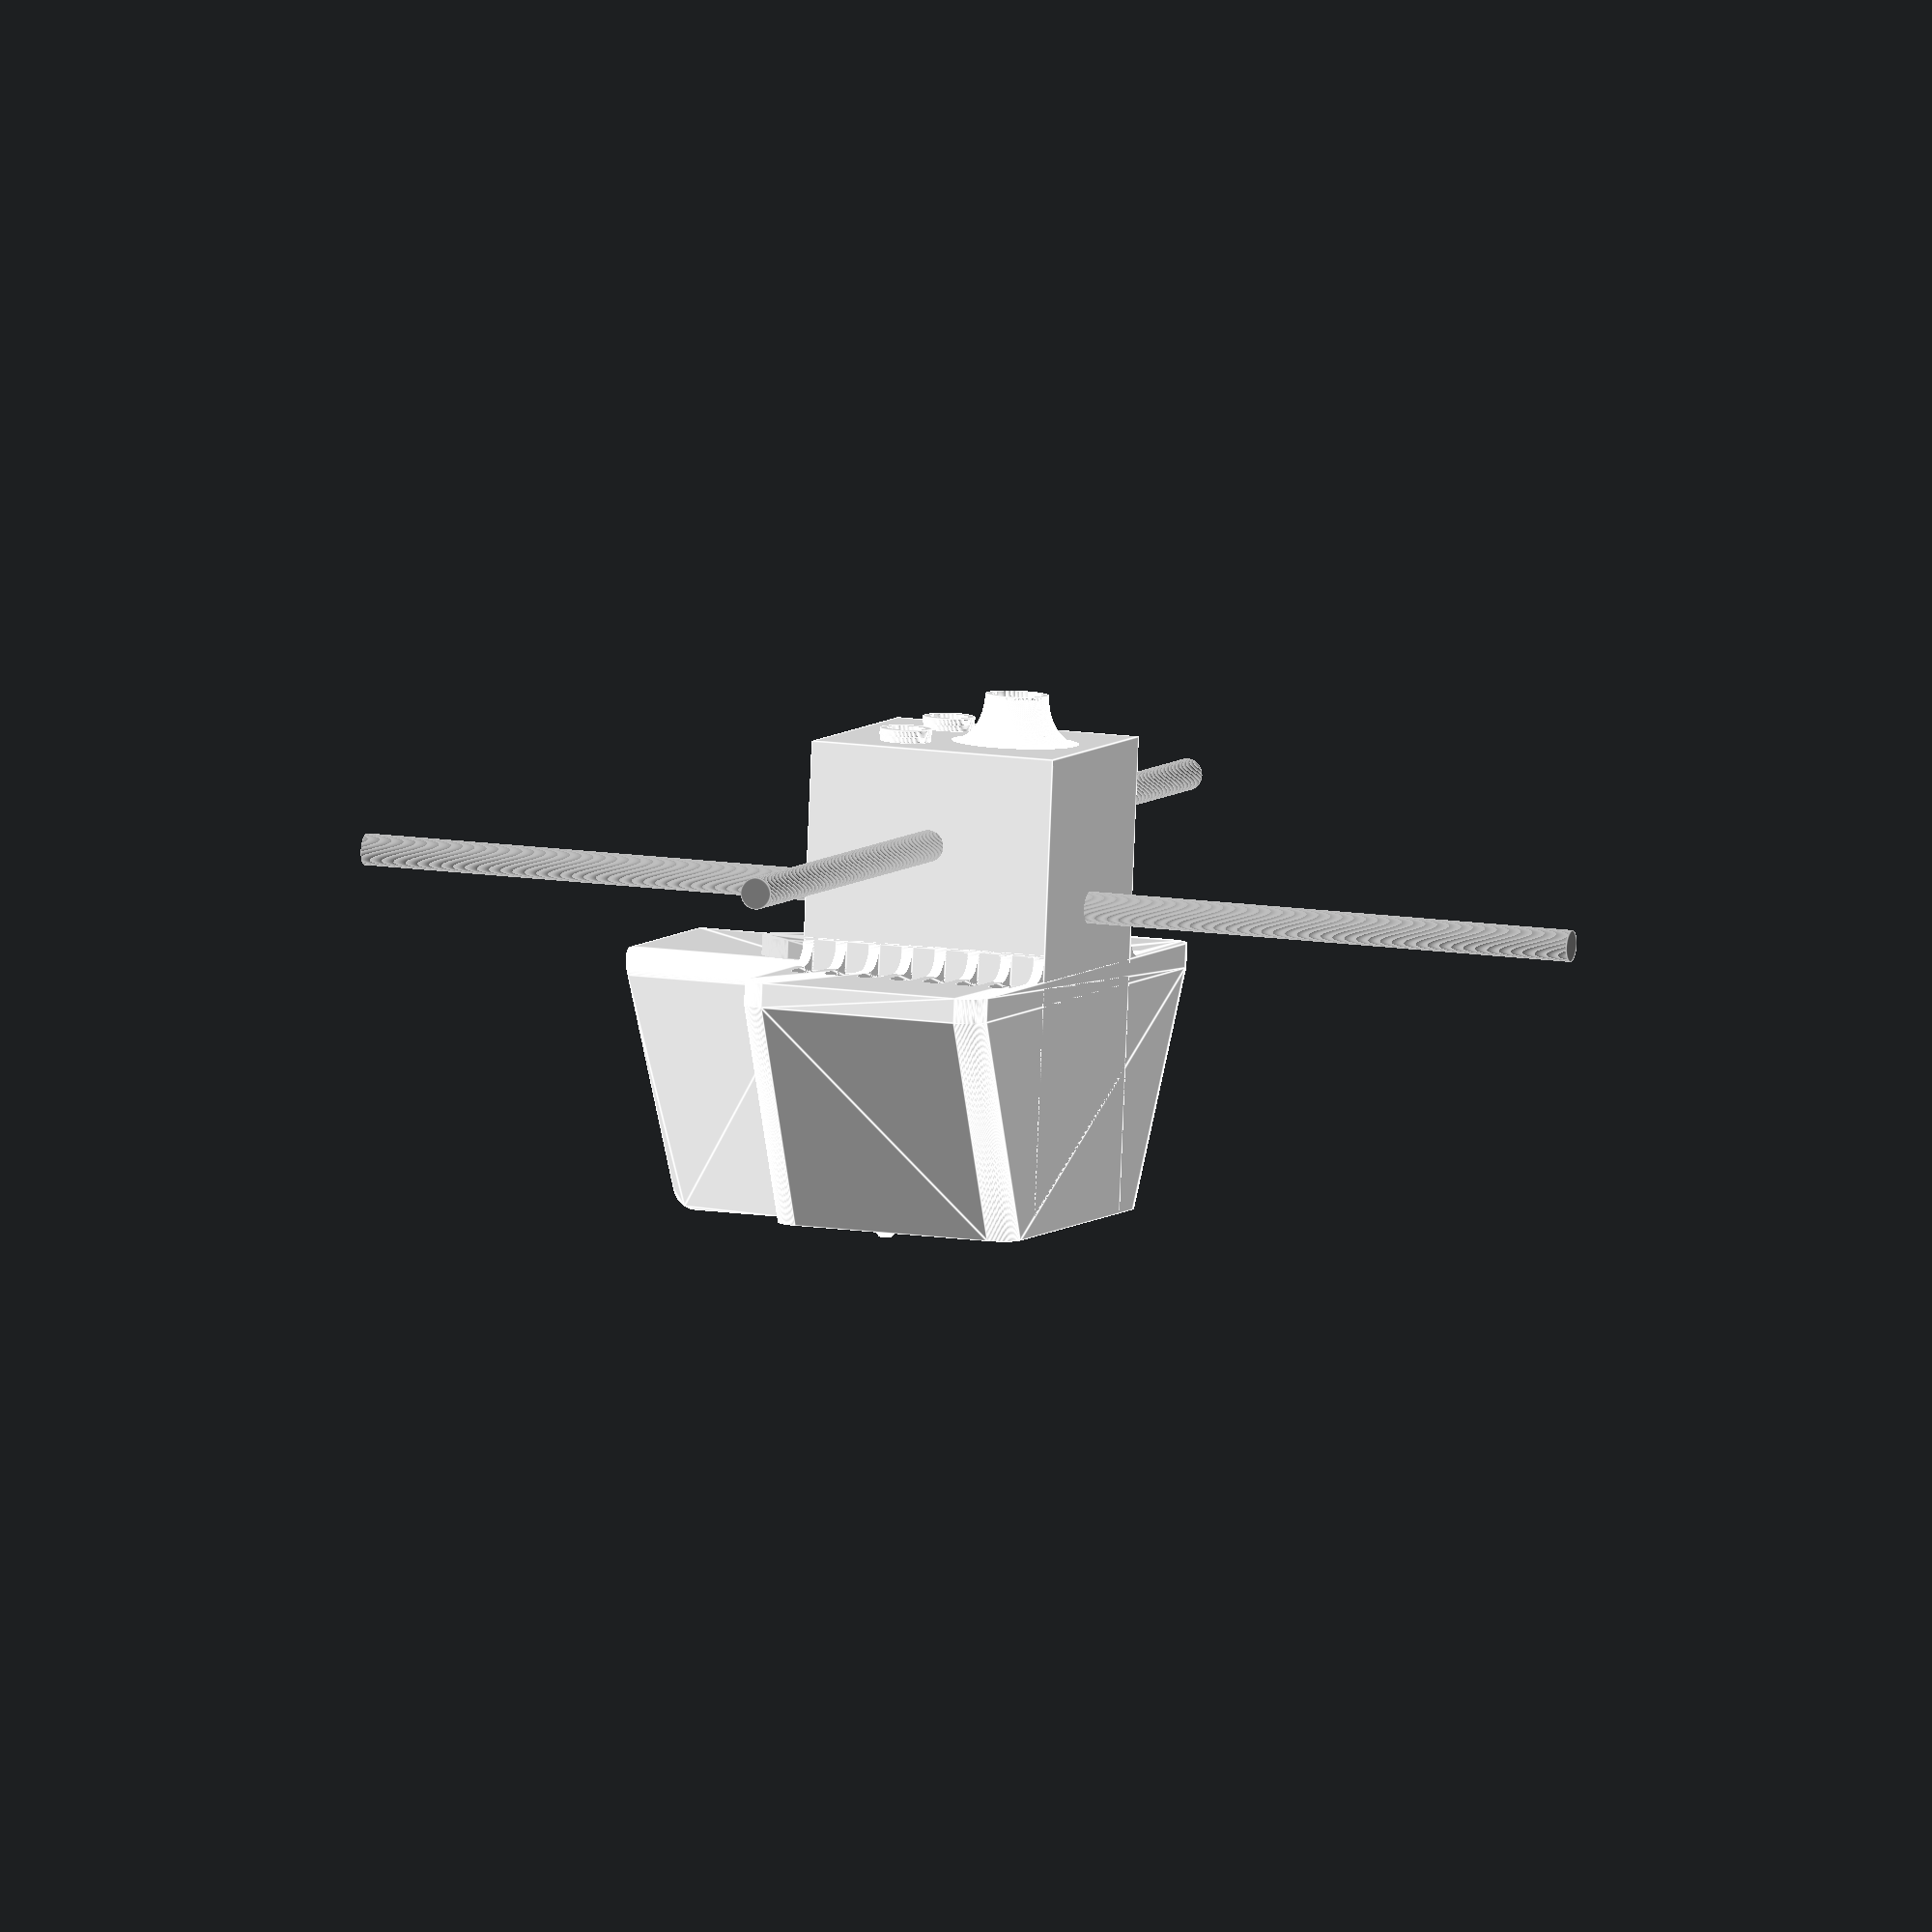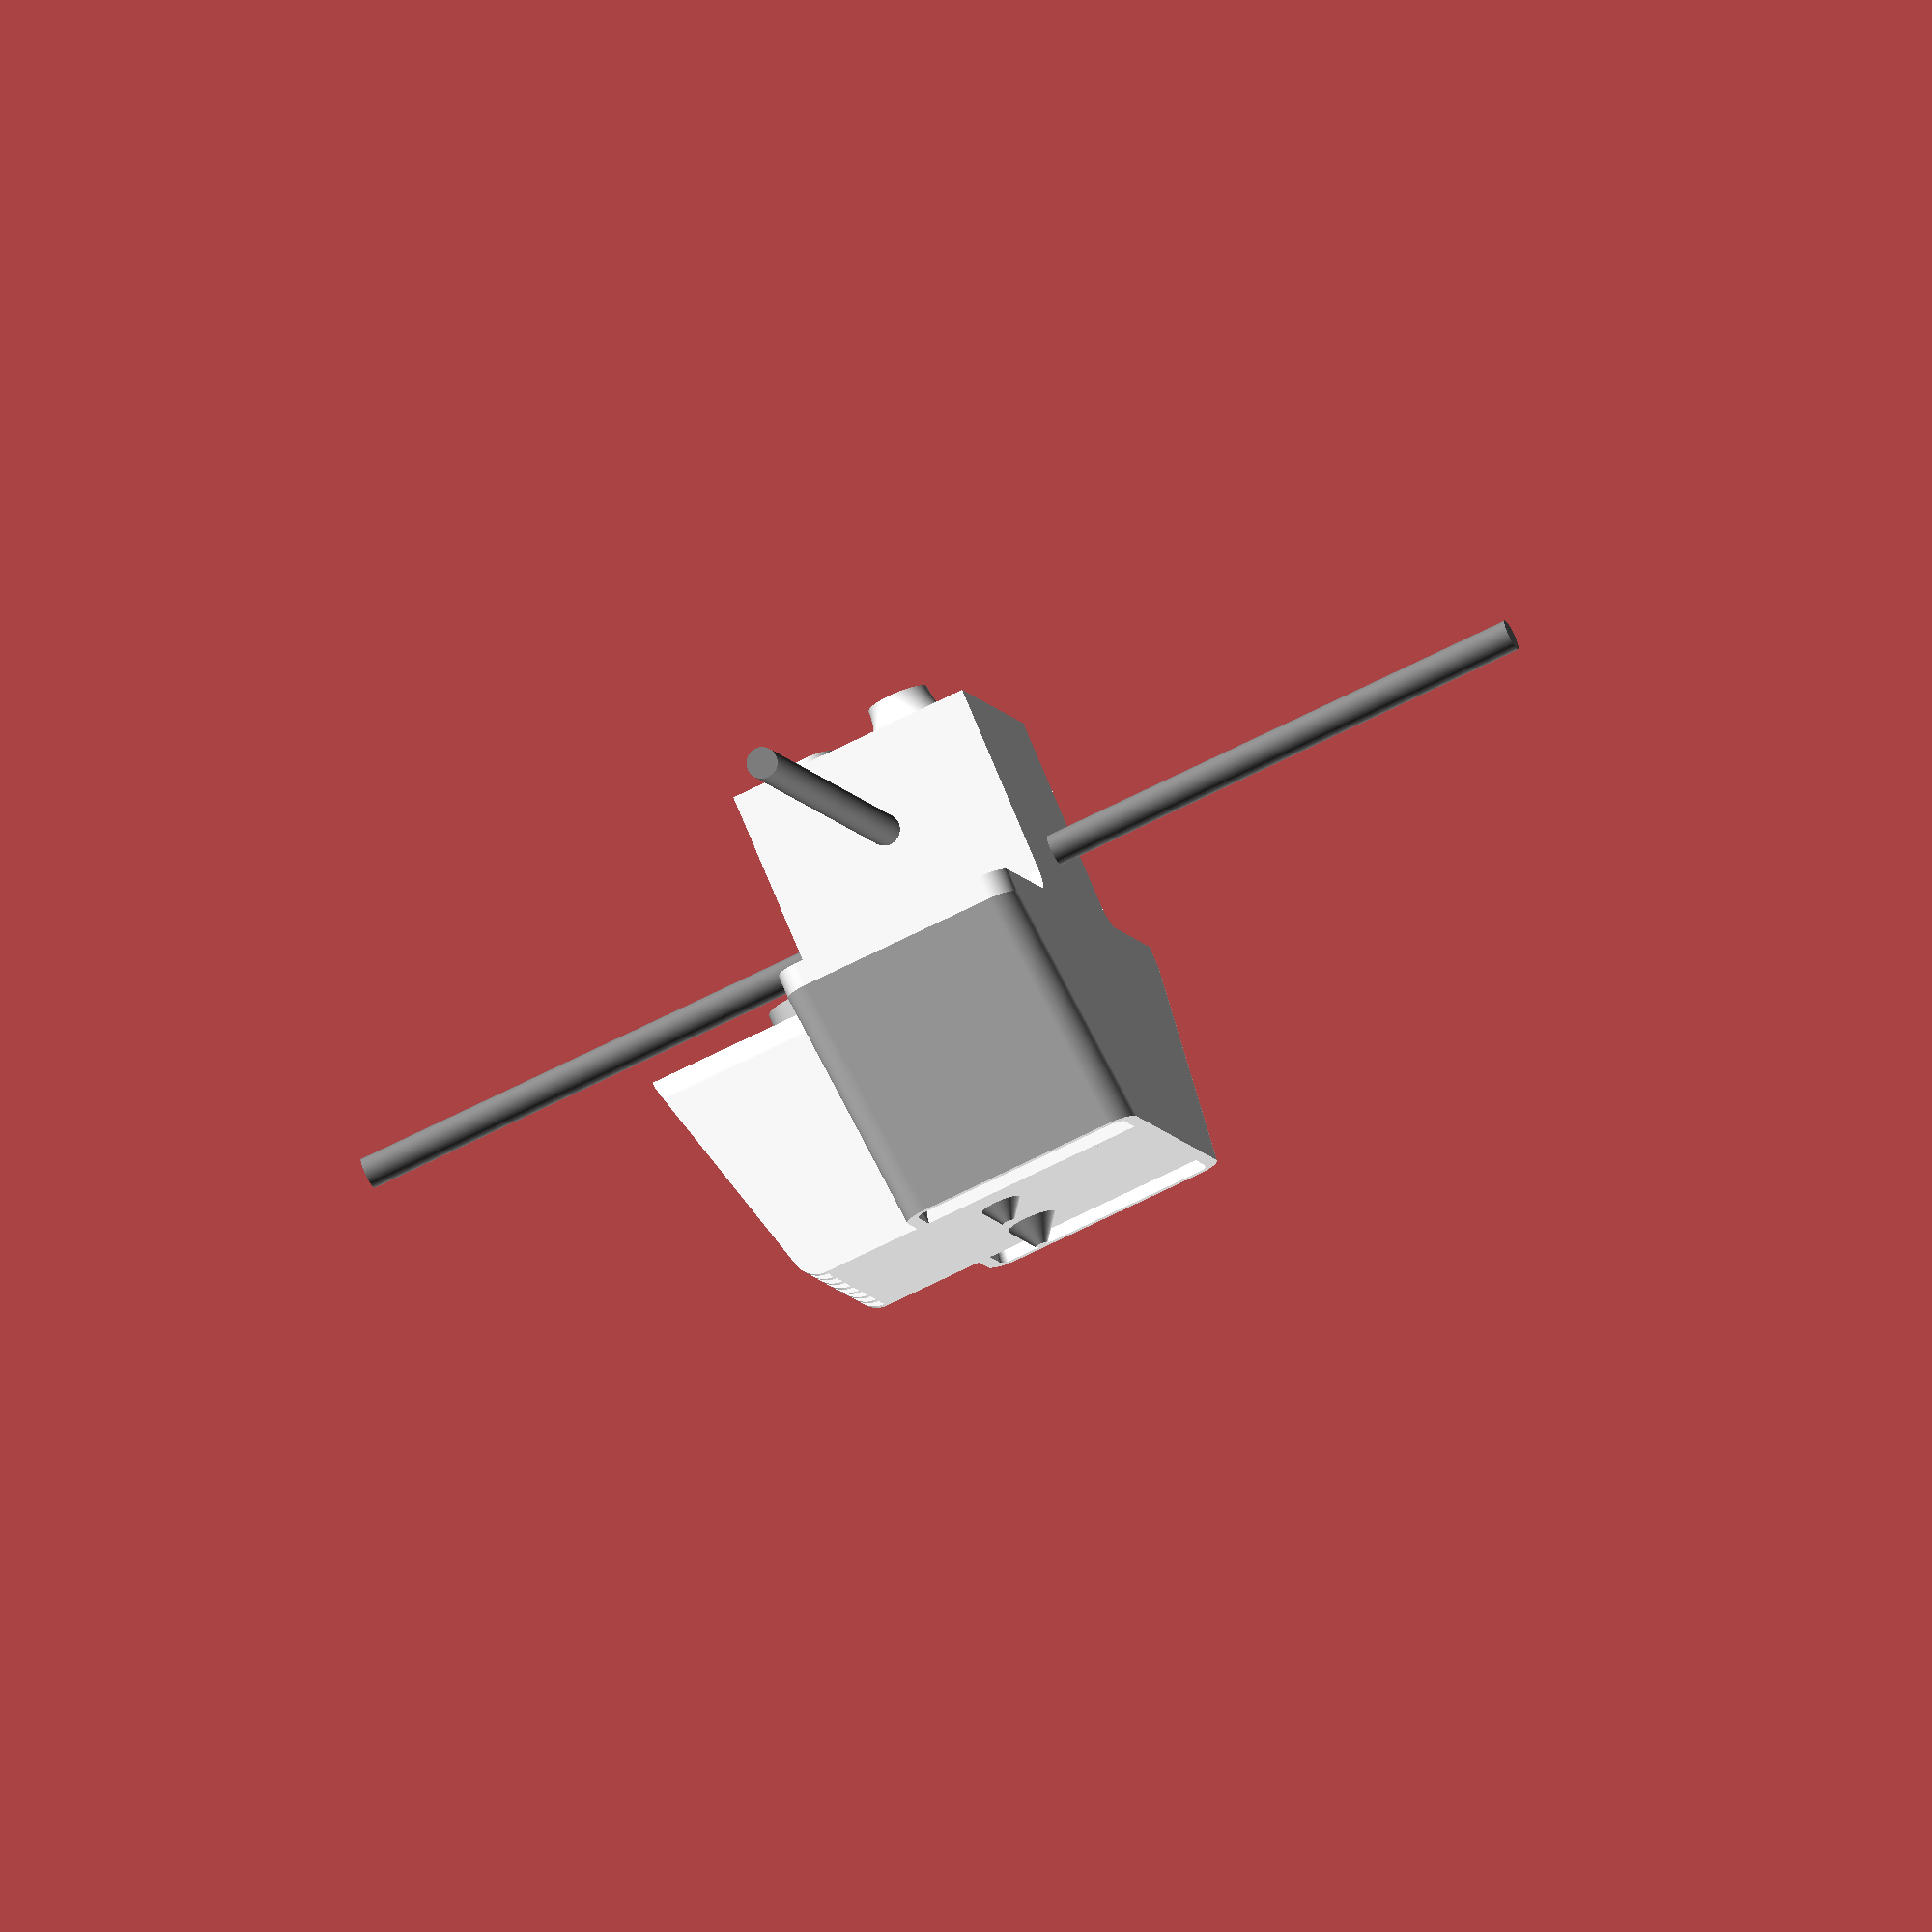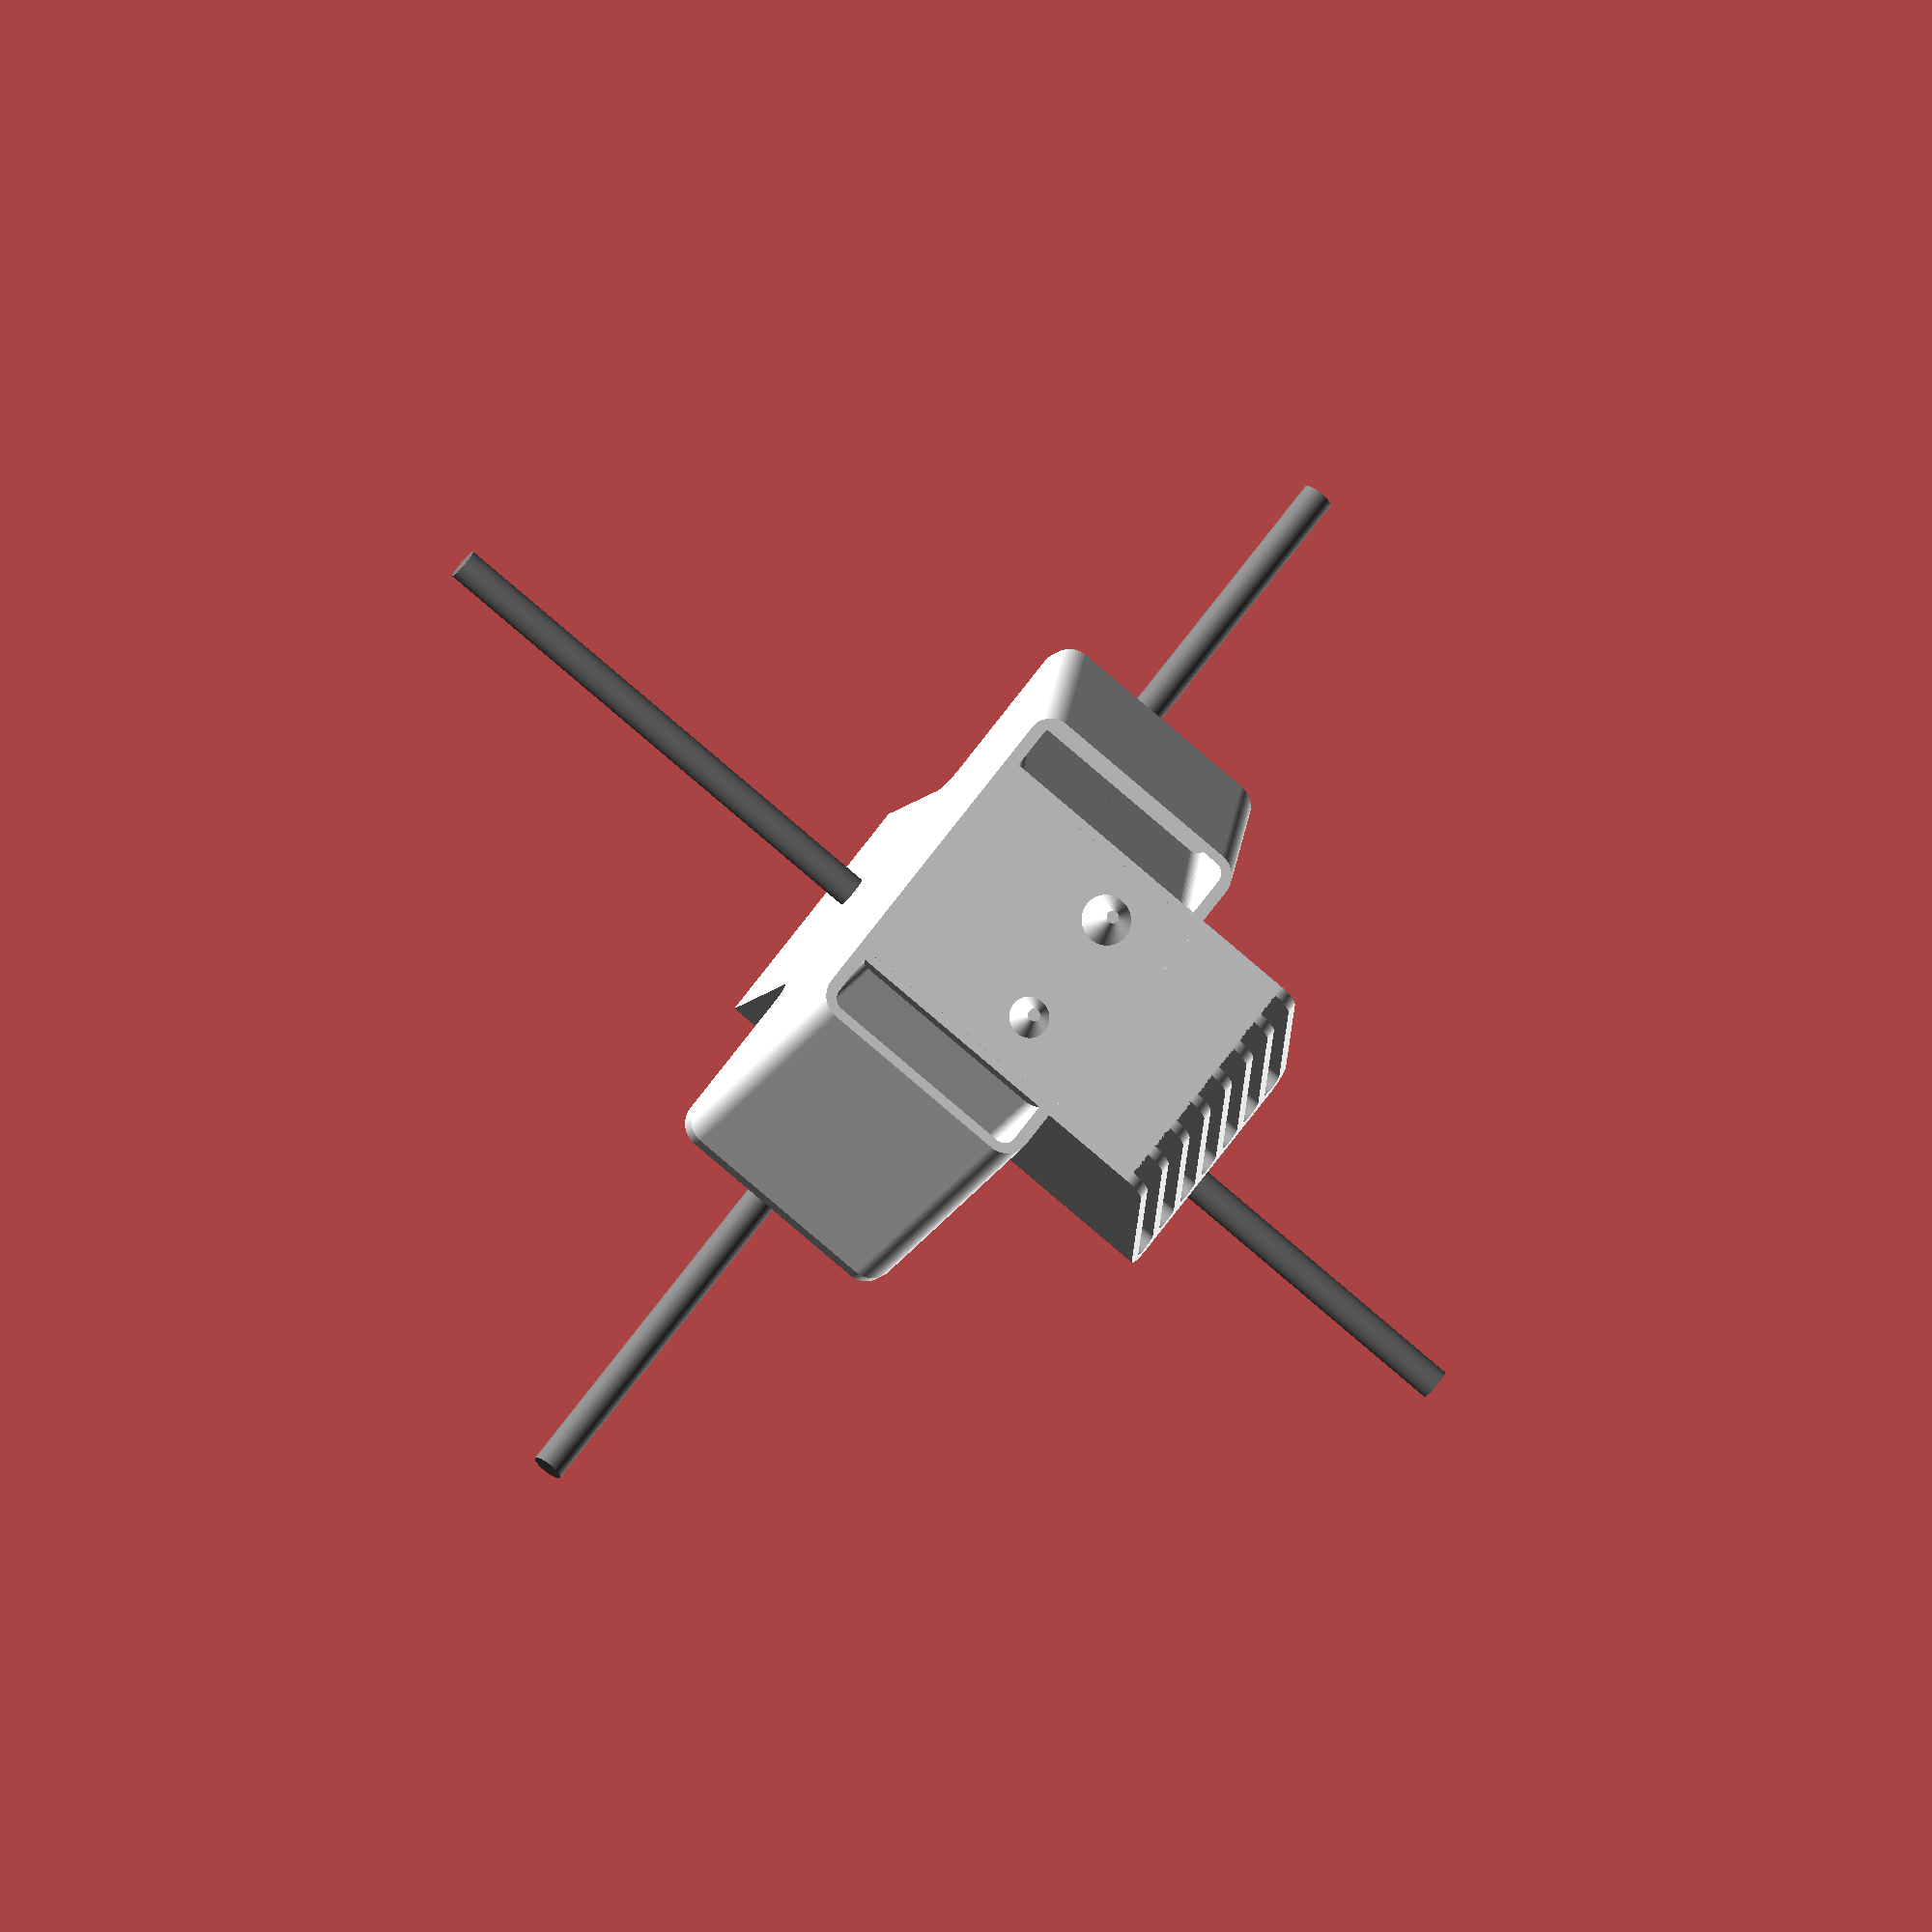
<openscad>
lid_thickness = 3;
lid_radius = 6;
lid_extension = 4;
core_radius = 3;
chamber_depth = 15;
chamber_width = 10;
main_width = 40;
fan_width = 100;
fan_height = 40;
fan_radius = 4;
$fs = 0.2;
$fa = 1;

module axle() {
	length = 200;
	radius = 2.5;

	color([0.5, 0.5, 0.5]) {
		translate([-length / 2, 0, 0]) {
			rotate([0, 90, 0]) {
				cylinder(r=radius, h=length);
			}
		}
	}
}

module front_fan() {
	fan_depth = (fan_width - main_width) / 2;
	overhang = 10;
	num_air_holes = 7;
	rib_thickness = 1.7;

	difference() {
		//Main shape.
		hull() {
			hull() {
				intersection() {
					union() {
						translate([fan_radius, 0, fan_height - fan_radius]) {
							rotate([-90, 0, 0]) {
								cylinder(r=fan_radius, h=fan_depth);
							}
						}
						translate([main_width - fan_radius, 0, fan_height - fan_radius]) {
							rotate([-90, 0, 0]) {
								cylinder(r=fan_radius, h=fan_depth);
							}
						}
					}
					hull() {
						translate([0, 0, fan_height]) {
							scale([1, 1, 0]) {
								cube([main_width, fan_depth, 1]);
							}
						}
						translate([0, overhang, fan_radius]) {
							scale([1, 1, 0]) {
								cube([main_width, fan_depth - overhang, 1]);
							}
						}
					}
				}
			}
			translate([0, fan_radius + overhang, fan_radius]) {
				rotate([0, 90, 0]) {
					cylinder(r=fan_radius, h=main_width);
				}
			}
			translate([0, overhang + fan_radius, 0]) {
				cube([main_width, fan_depth - overhang - fan_radius, fan_height - fan_radius]);
			}
		}

		//Air holes.
		hole_size = (main_width - (num_air_holes + 1) * rib_thickness) / num_air_holes;
		for(i = [0:num_air_holes - 1]) {
			translate([(i + 1) * rib_thickness + i * hole_size, 0, 0]) {
				cube([hole_size, overhang + fan_radius, fan_height - rib_thickness - hole_size / 2]);
				translate([hole_size / 2, 0, fan_height - rib_thickness - hole_size / 2]) {
					rotate([-90, 0, 0]) {
						cylinder(r=hole_size / 2, h=overhang + fan_radius);
					}
				}
			}
		}
	}
}

module chamber() {
	chamber_height = 20;
	chamber_rounded_radius = 1;

	difference() {
		translate([-chamber_width / 2, -1, 0]) {
			hull() {
				cube([chamber_width, chamber_depth + 1, chamber_height - chamber_rounded_radius]);
				translate([chamber_rounded_radius, 0, chamber_height - chamber_rounded_radius]) {
					rotate([-90, 0, 0]) {
						cylinder(r=chamber_rounded_radius, h=chamber_depth + 1);
					}
				}
				translate([chamber_width - chamber_rounded_radius, 0, chamber_height - chamber_rounded_radius]) {
					rotate([-90, 0, 0]) {
						cylinder(r=chamber_rounded_radius, h=chamber_depth + 1);
					}
				}
			}
		}
		translate([0, chamber_depth - core_radius, 0]) {
			cylinder(r=core_radius, h=chamber_height);
		}
	}
}

module head() {
	main_height = 75;
	fan_bottom_width = 60;
	fan_shroud_thickness = 2;
	head_sink = 50;
	nozzle_height = 4;
	nozzle_bottom_radius = 1;
	nozzle_top_radius = 4;
	nozzle2_height = 3;
	cable_chamfer_radius = 5;

	//Main body.
	translate([-main_width / 2, -main_width / 2, -head_sink]) {
		color([1, 1, 1]) {
			difference() {
				cube([main_width, main_width, main_height]);
				translate([main_width / 4, 0, fan_height]) {
					chamber();
				}
				translate([main_width * 3 / 4, 0, fan_height]) {
					chamber();
				}
			}
		}

		//Lips to pull the print cores on.
		color([0.8, 0.8, 0.8]) {
			hull() {
				translate([main_width / 4, chamber_depth - core_radius, fan_height]) {
					cylinder(r=lid_radius, h=lid_thickness);
				}
				translate([main_width / 4, -lid_extension, fan_height]) {
					cylinder(r=lid_radius, h=lid_thickness);
				}
			}
			hull() {
				translate([main_width * 3/ 4, chamber_depth - core_radius, fan_height]) {
					cylinder(r=lid_radius, h=lid_thickness);
				}
				translate([main_width * 3 / 4, -lid_extension, fan_height]) {
					cylinder(r=lid_radius, h=lid_thickness);
				}
			}
		}
	}

	//Chamfered rim towards the cables.
	color([1, 1, 1]) {
		translate([0, main_width / 2 - main_width / 3, -head_sink + main_height]) {
			difference() {
				union() {
					scale([1, 1, 1.5]) {
						rotate_extrude() {
							difference() {
								translate([cable_chamfer_radius, 0]) {
									square(cable_chamfer_radius);
								}
								translate([cable_chamfer_radius * 2, cable_chamfer_radius]) {
									circle(r=cable_chamfer_radius);
								}
							}
						}
					}
					cylinder(r=cable_chamfer_radius, h=cable_chamfer_radius * 1.5);
				}
				cylinder(r=cable_chamfer_radius - 1, h=cable_chamfer_radius * 1.5 + 1);
			}
		}
	}

	//Holes for the Bowden tubes.
	color([1, 1, 1]) {
		translate([-main_width / 4, -main_width / 2 + chamber_depth - core_radius, -head_sink + main_height]) {
			difference() {
				union() {
					cylinder(r=core_radius + 1, h=1);
					translate([0, 0, 1]) {
						scale([1.2, 1, 1]) {
							cylinder(r=core_radius + 1, h=1);
						}
					}
				}
				cylinder(r=core_radius, h=3);
			}
		}
		translate([main_width / 4, -main_width / 2 + chamber_depth - core_radius, -head_sink + main_height]) {
			difference() {
				union() {
					cylinder(r=core_radius + 1, h=1);
					translate([0, 0, 1]) {
						scale([1.2, 1, 1]) {
							cylinder(r=core_radius + 1, h=1);
						}
					}
				}
				cylinder(r=core_radius, h=3);
			}
		}
	}

	//Side fans.
	num_air_holes = 7;
	rib_thickness = 1.7;
	hole_size = (main_width - (num_air_holes + 1) * rib_thickness) / num_air_holes;
	color([1, 1, 1]) {
		difference() {
			minkowski() {
				intersection() {
					translate([-fan_width / 2 + fan_radius, -main_width / 2 + fan_radius, -head_sink]) {
						cube([fan_width - fan_radius * 2, main_width - fan_radius * 2, fan_height]);
					}
					rotate([0, 0, 45]) {
						translate([0, 0, -head_sink]) {
							cylinder($fn=4, r1=sqrt(2) * (fan_bottom_width / 2 - fan_radius), r2 = sqrt(2) * (fan_width / 2 - fan_radius) + 3, h=fan_height);
						}
					}
				}
				scale([1, 1, 0]) {
					cylinder(r=fan_radius, h=1);
				}
			}
			translate([-fan_bottom_width / 2 + fan_radius, -main_width / 2 + fan_radius, -head_sink - 1]) {
				multmatrix([
					[1, 0, -0.5, 0],
					[0, 1, 0, 0],
					[0, 0, 1, 0],
					[0, 0, 0, 1]
				]) {
					minkowski() {
						cube([fan_bottom_width / 2 - main_width / 2 - fan_radius, main_width - fan_radius * 2, fan_height - fan_shroud_thickness]);
						scale([1, 1, 0]) {
							cylinder(r=fan_radius - fan_shroud_thickness, h=1);
						}
					}
				}
			}
			translate([main_width / 2, -main_width / 2 + fan_radius, -head_sink - 1]) {
				multmatrix([
					[1, 0, 0.5, 0],
					[0, 1, 0, 0],
					[0, 0, 1, 0],
					[0, 0, 0, 1]
				]) {
					minkowski() {
						cube([fan_bottom_width / 2 - main_width / 2 - fan_radius, main_width - fan_radius * 2, fan_height - fan_shroud_thickness]);
						scale([1, 1, 0]) {
							cylinder(r=fan_radius - fan_shroud_thickness, h=1);
						}
					}
				}
			}
			for(i = [0:num_air_holes - 1]) {
				translate([-fan_bottom_width / 2, -main_width / 2 + (i + 1) * rib_thickness + i * hole_size + hole_size / 2, -head_sink + fan_height * 2 / 3]) {
					hull() {
						cylinder(r=hole_size / 2, h=fan_height / 3 + 1);
						translate([fan_bottom_width, 0, 0]) {
							cylinder(r=hole_size / 2, h=fan_height / 3 + 1);
						}
					}
				}
			}
		}
		//Chamfers for side fans on the top.
		translate([-main_width / 2 - fan_radius, -main_width / 2, -head_sink + fan_height]) {
			difference() {
				cube([fan_radius, main_width, fan_radius]);
				translate([0, -1, fan_radius]) {
					rotate([-90, 0, 0]) {
						cylinder(r=fan_radius, h=main_width + 2);
					}
				}
				for(i = [0:num_air_holes - 1]) {
					translate([0, (i + 1) * rib_thickness + i * hole_size, -1]) {
						cube([fan_radius, hole_size, fan_radius + 1]);
					}
				}
			}
		}
		translate([main_width / 2, -main_width / 2, -head_sink + fan_height]) {
			difference() {
				cube([fan_radius, main_width, fan_radius]);
				translate([fan_radius, -1, fan_radius]) {
					rotate([-90, 0, 0]) {
						cylinder(r=fan_radius, h=main_width + 2);
					}
				}
				for(i = [0:num_air_holes - 1]) {
					translate([0, (i + 1) * rib_thickness + i * hole_size, -1]) {
						cube([fan_radius, hole_size, fan_radius + 1]);
					}
				}
			}
		}

		translate([-main_width / 2, -fan_width / 2, -head_sink]) {
			front_fan();
		}

		//Nozzles.
		translate([-main_width / 4, -main_width / 2 + chamber_depth - core_radius, -head_sink - nozzle_height]) {
			cylinder(r1=nozzle_bottom_radius, r2=nozzle_top_radius, h=nozzle_height);
		}
		translate([main_width / 4, -main_width / 2 + chamber_depth - core_radius, -head_sink -nozzle2_height]) {
			cylinder(r1=nozzle_bottom_radius, r2=nozzle_top_radius, h=nozzle_height);
		}
	}
}


translate([0, 0, 10]) {
	axle();
}
rotate([0, 0, 90]) {
	axle();
}
head();
</openscad>
<views>
elev=83.5 azim=109.7 roll=357.7 proj=o view=edges
elev=103.6 azim=105.0 roll=22.5 proj=o view=wireframe
elev=187.1 azim=231.6 roll=14.5 proj=o view=wireframe
</views>
